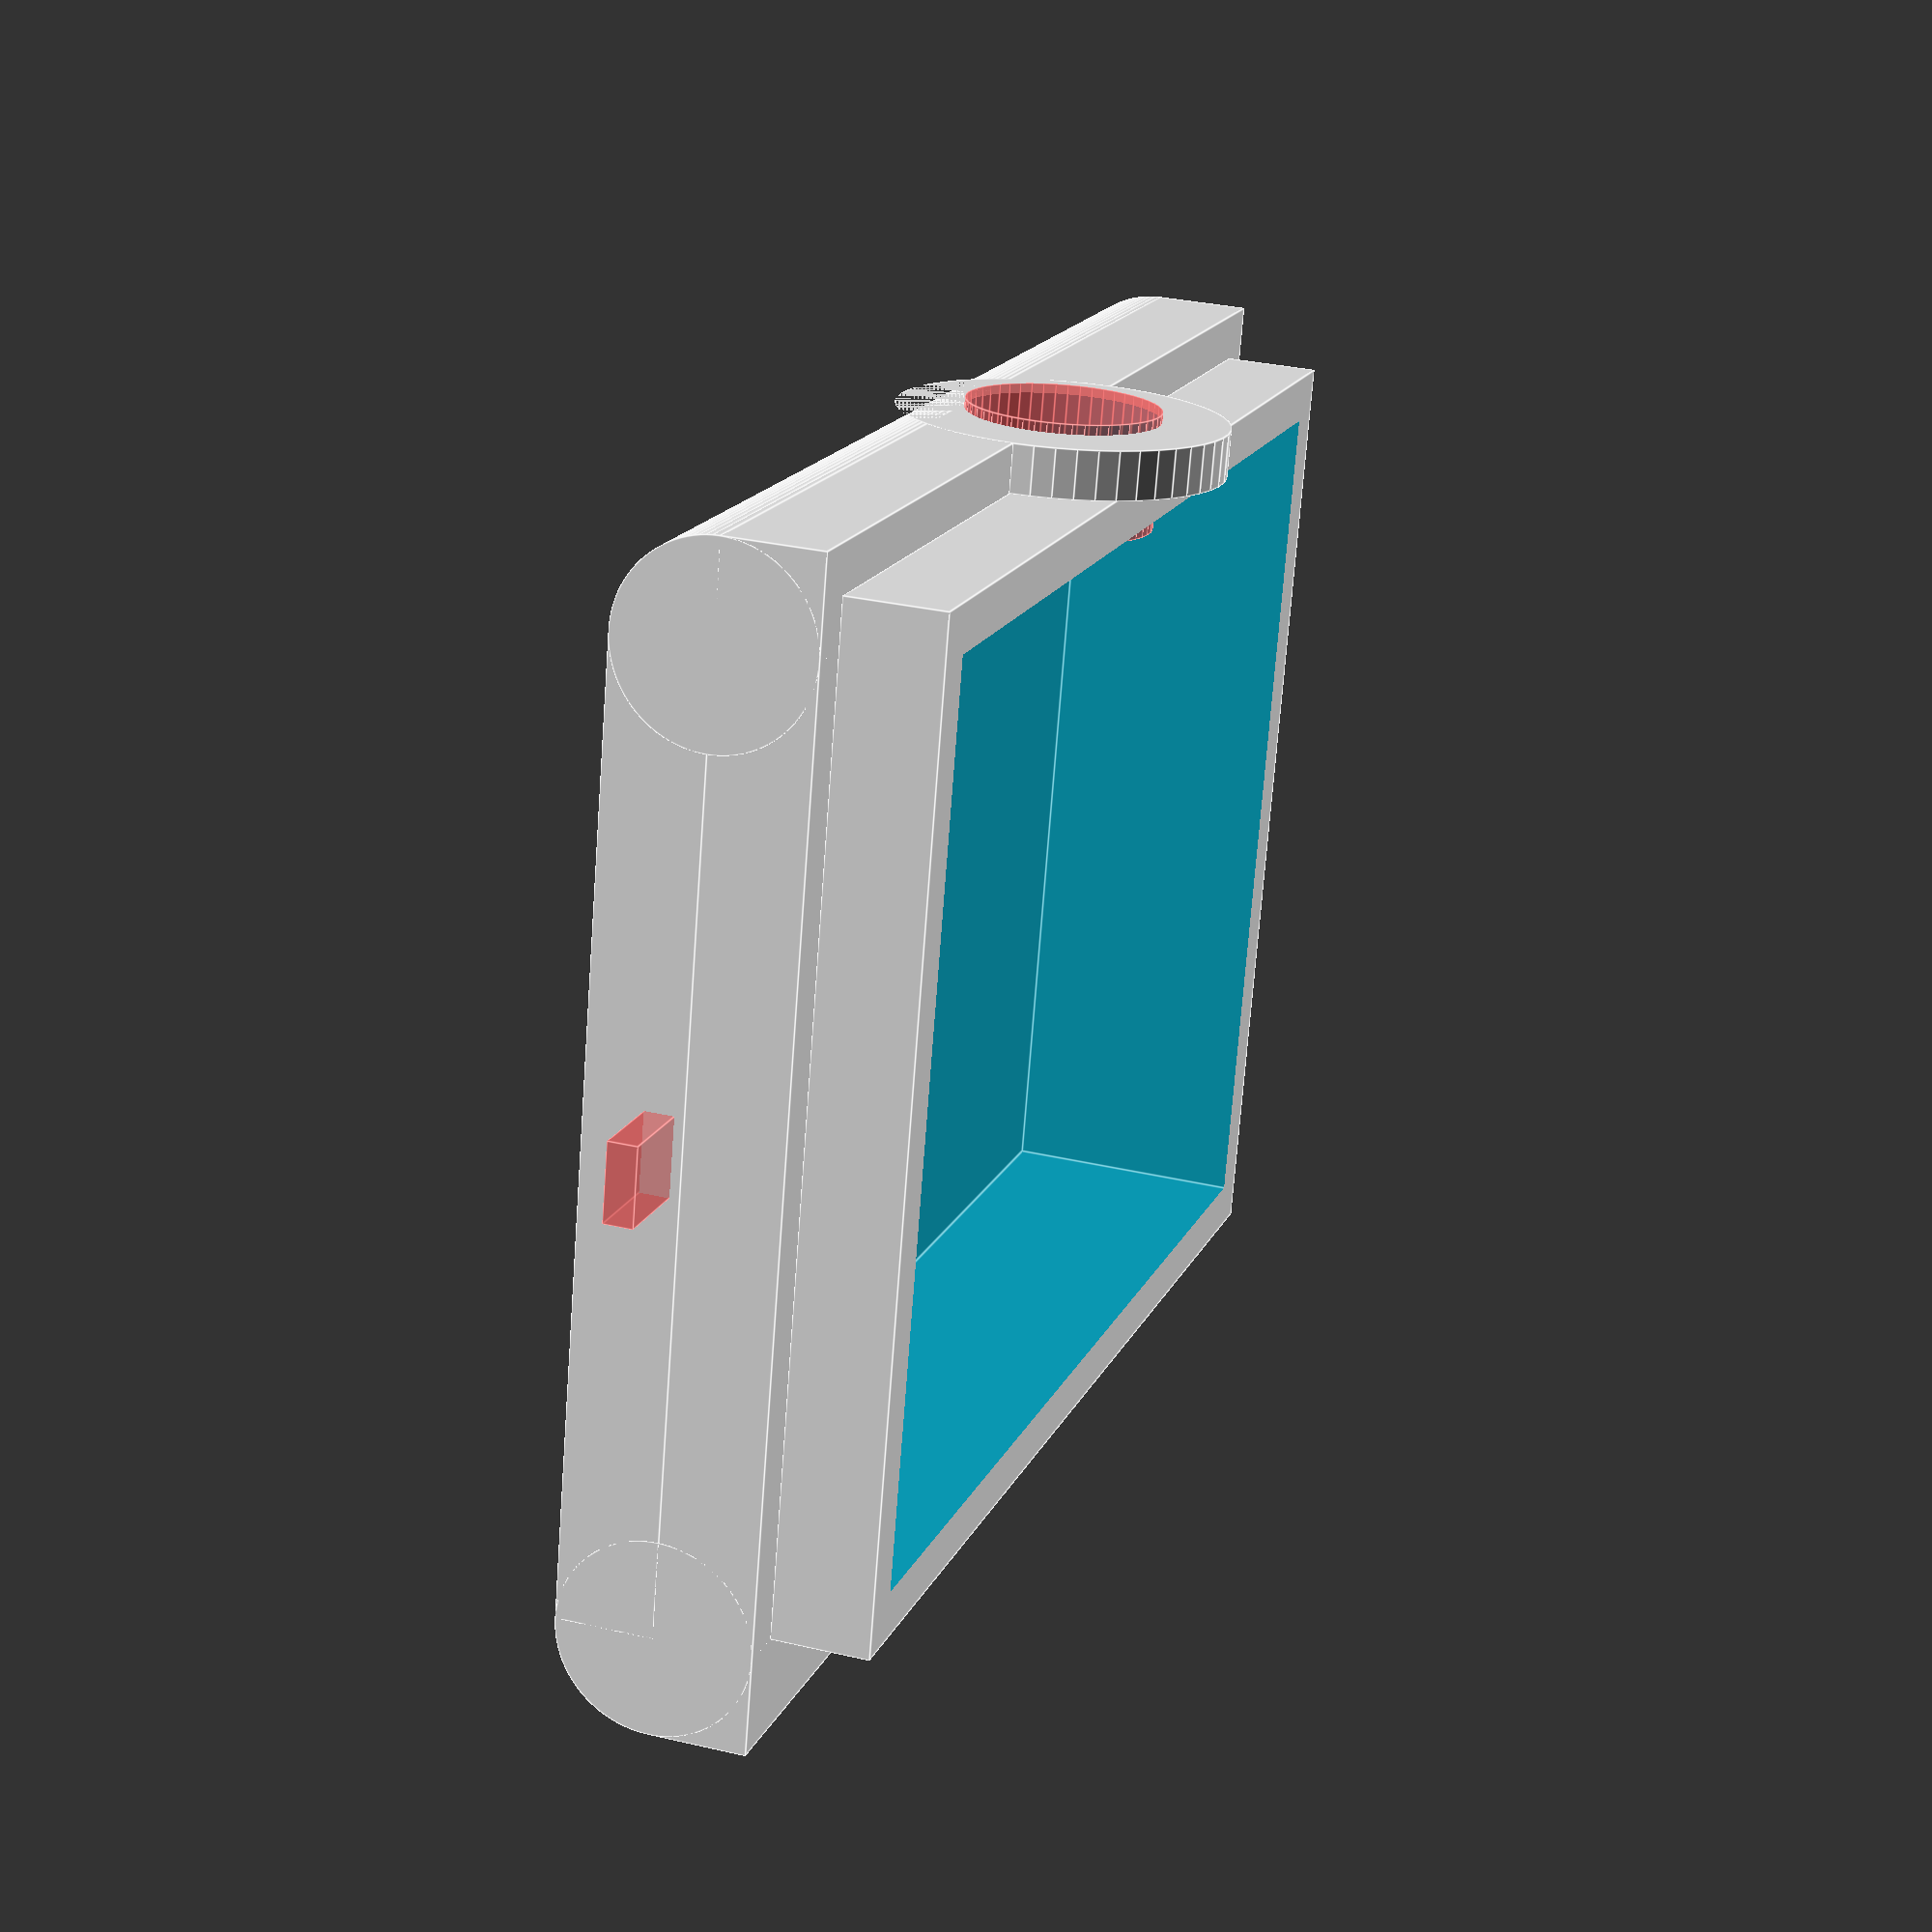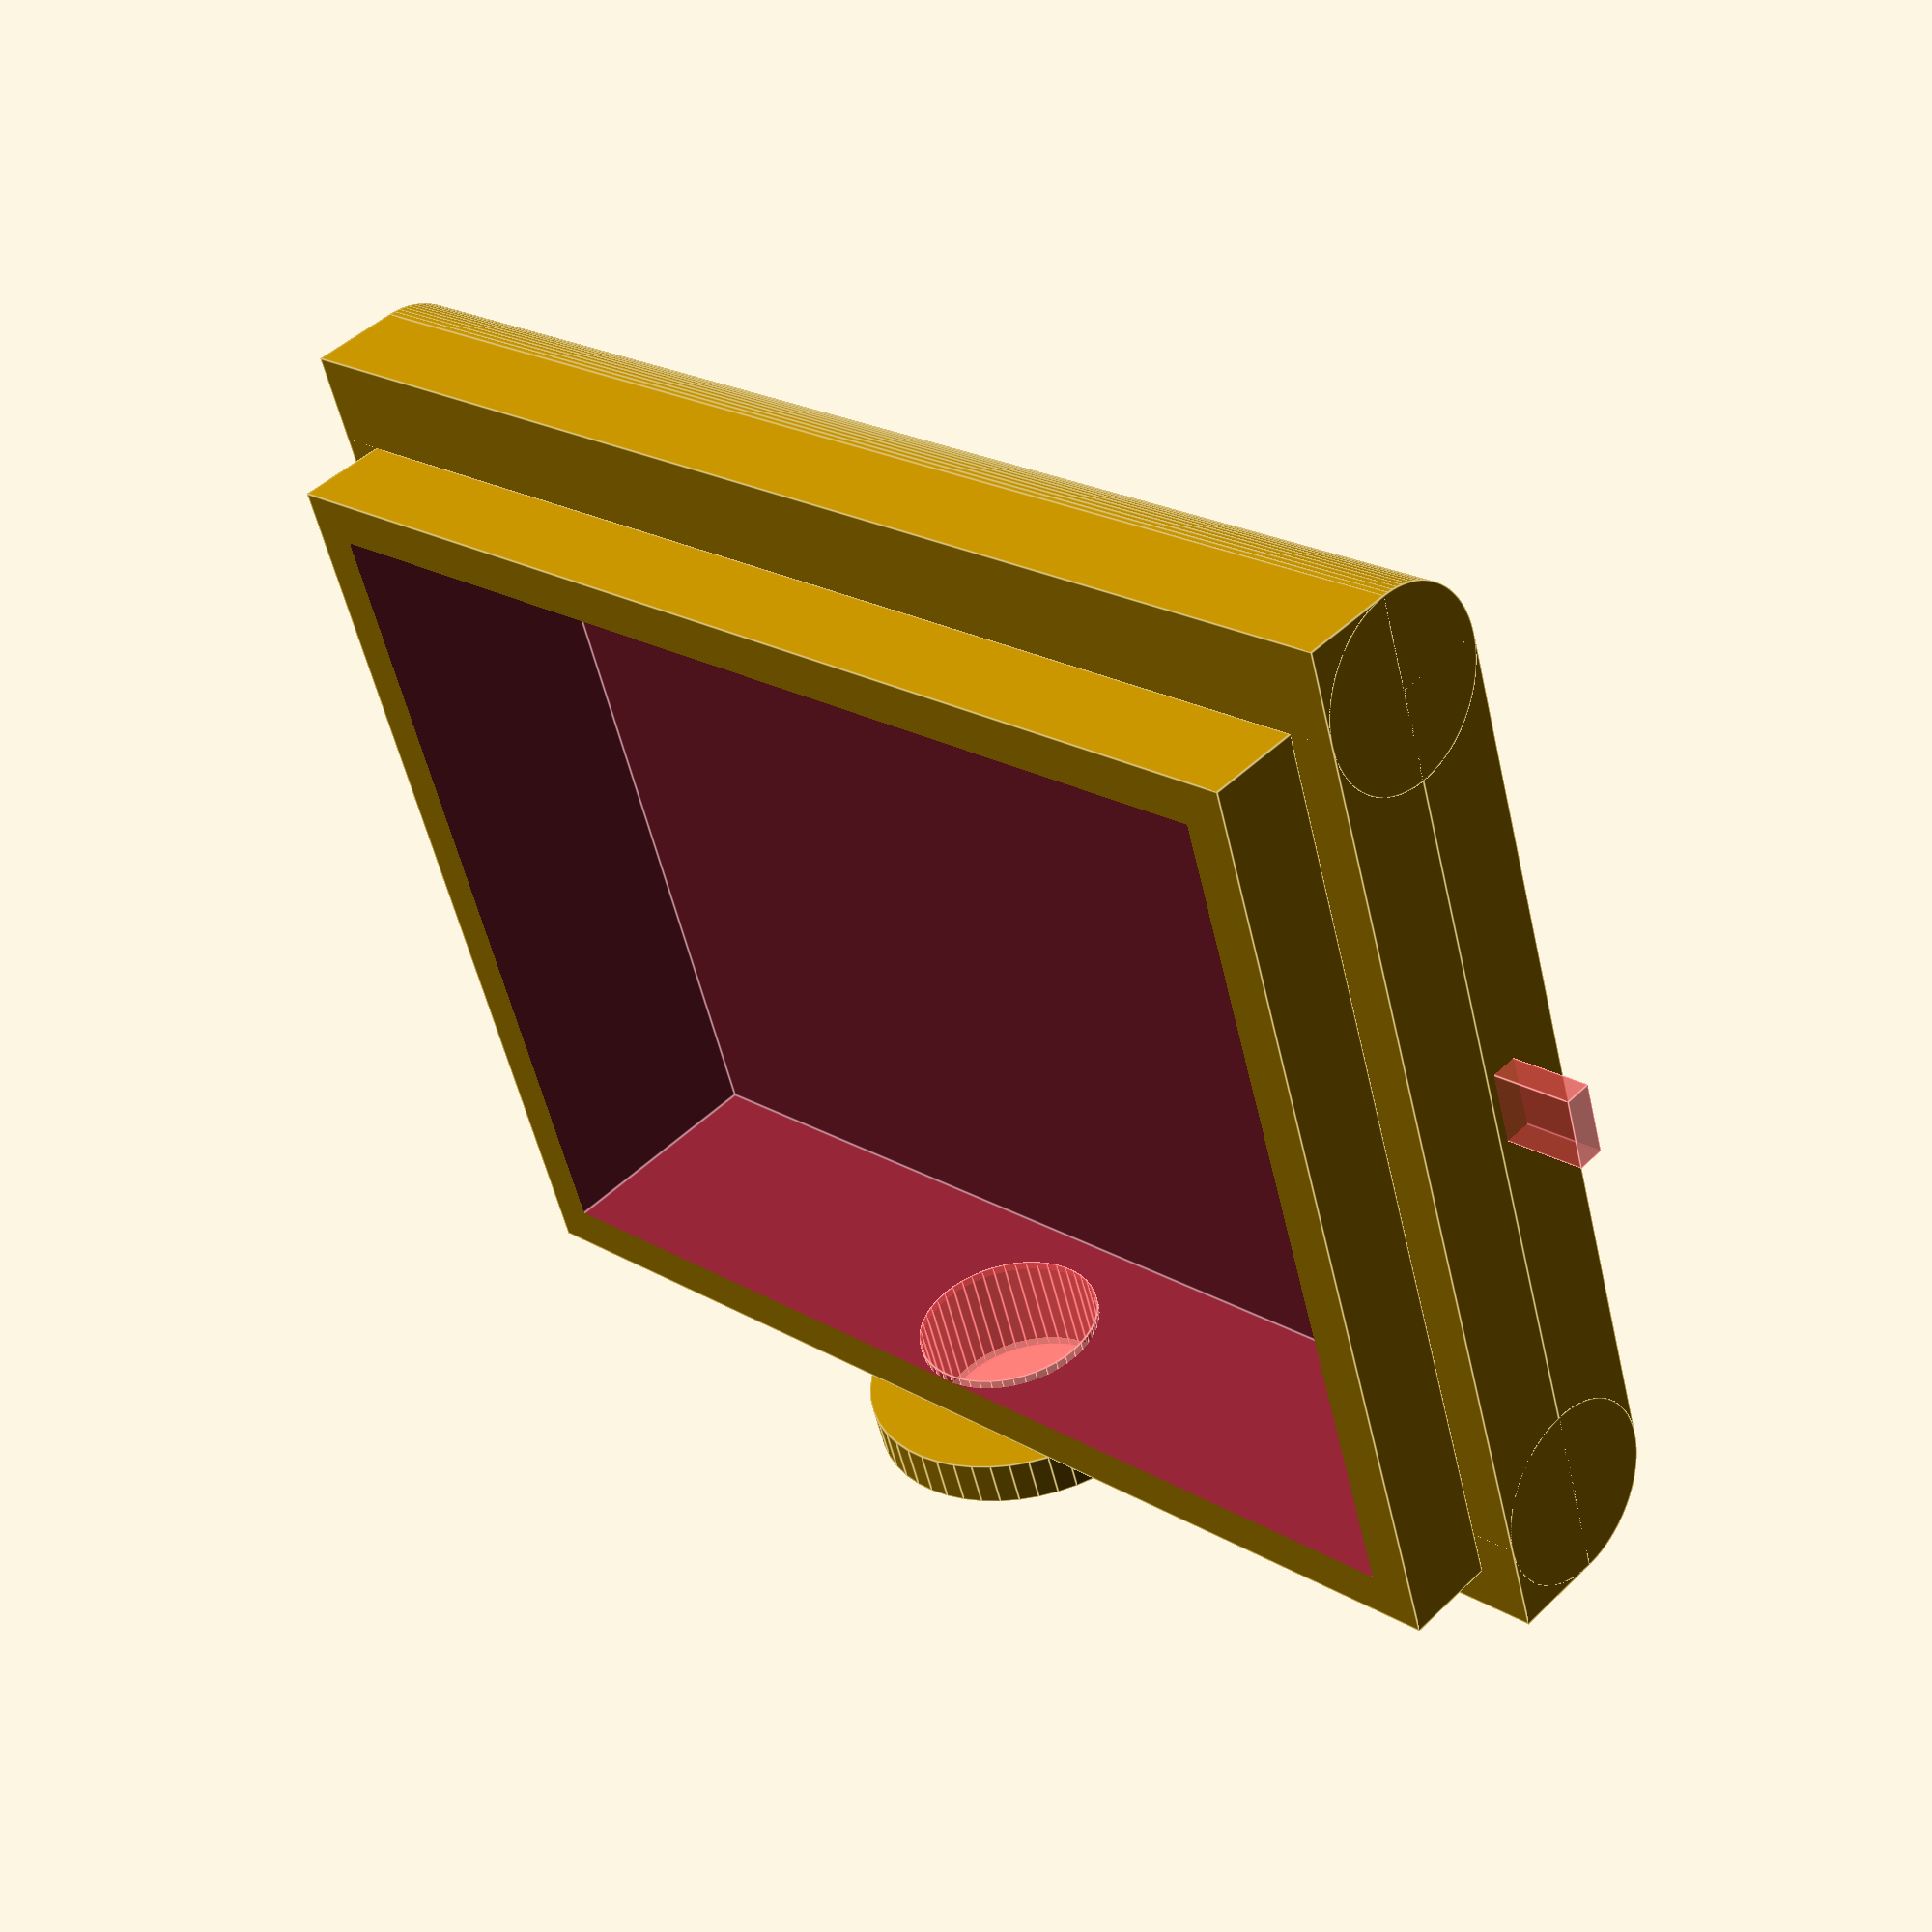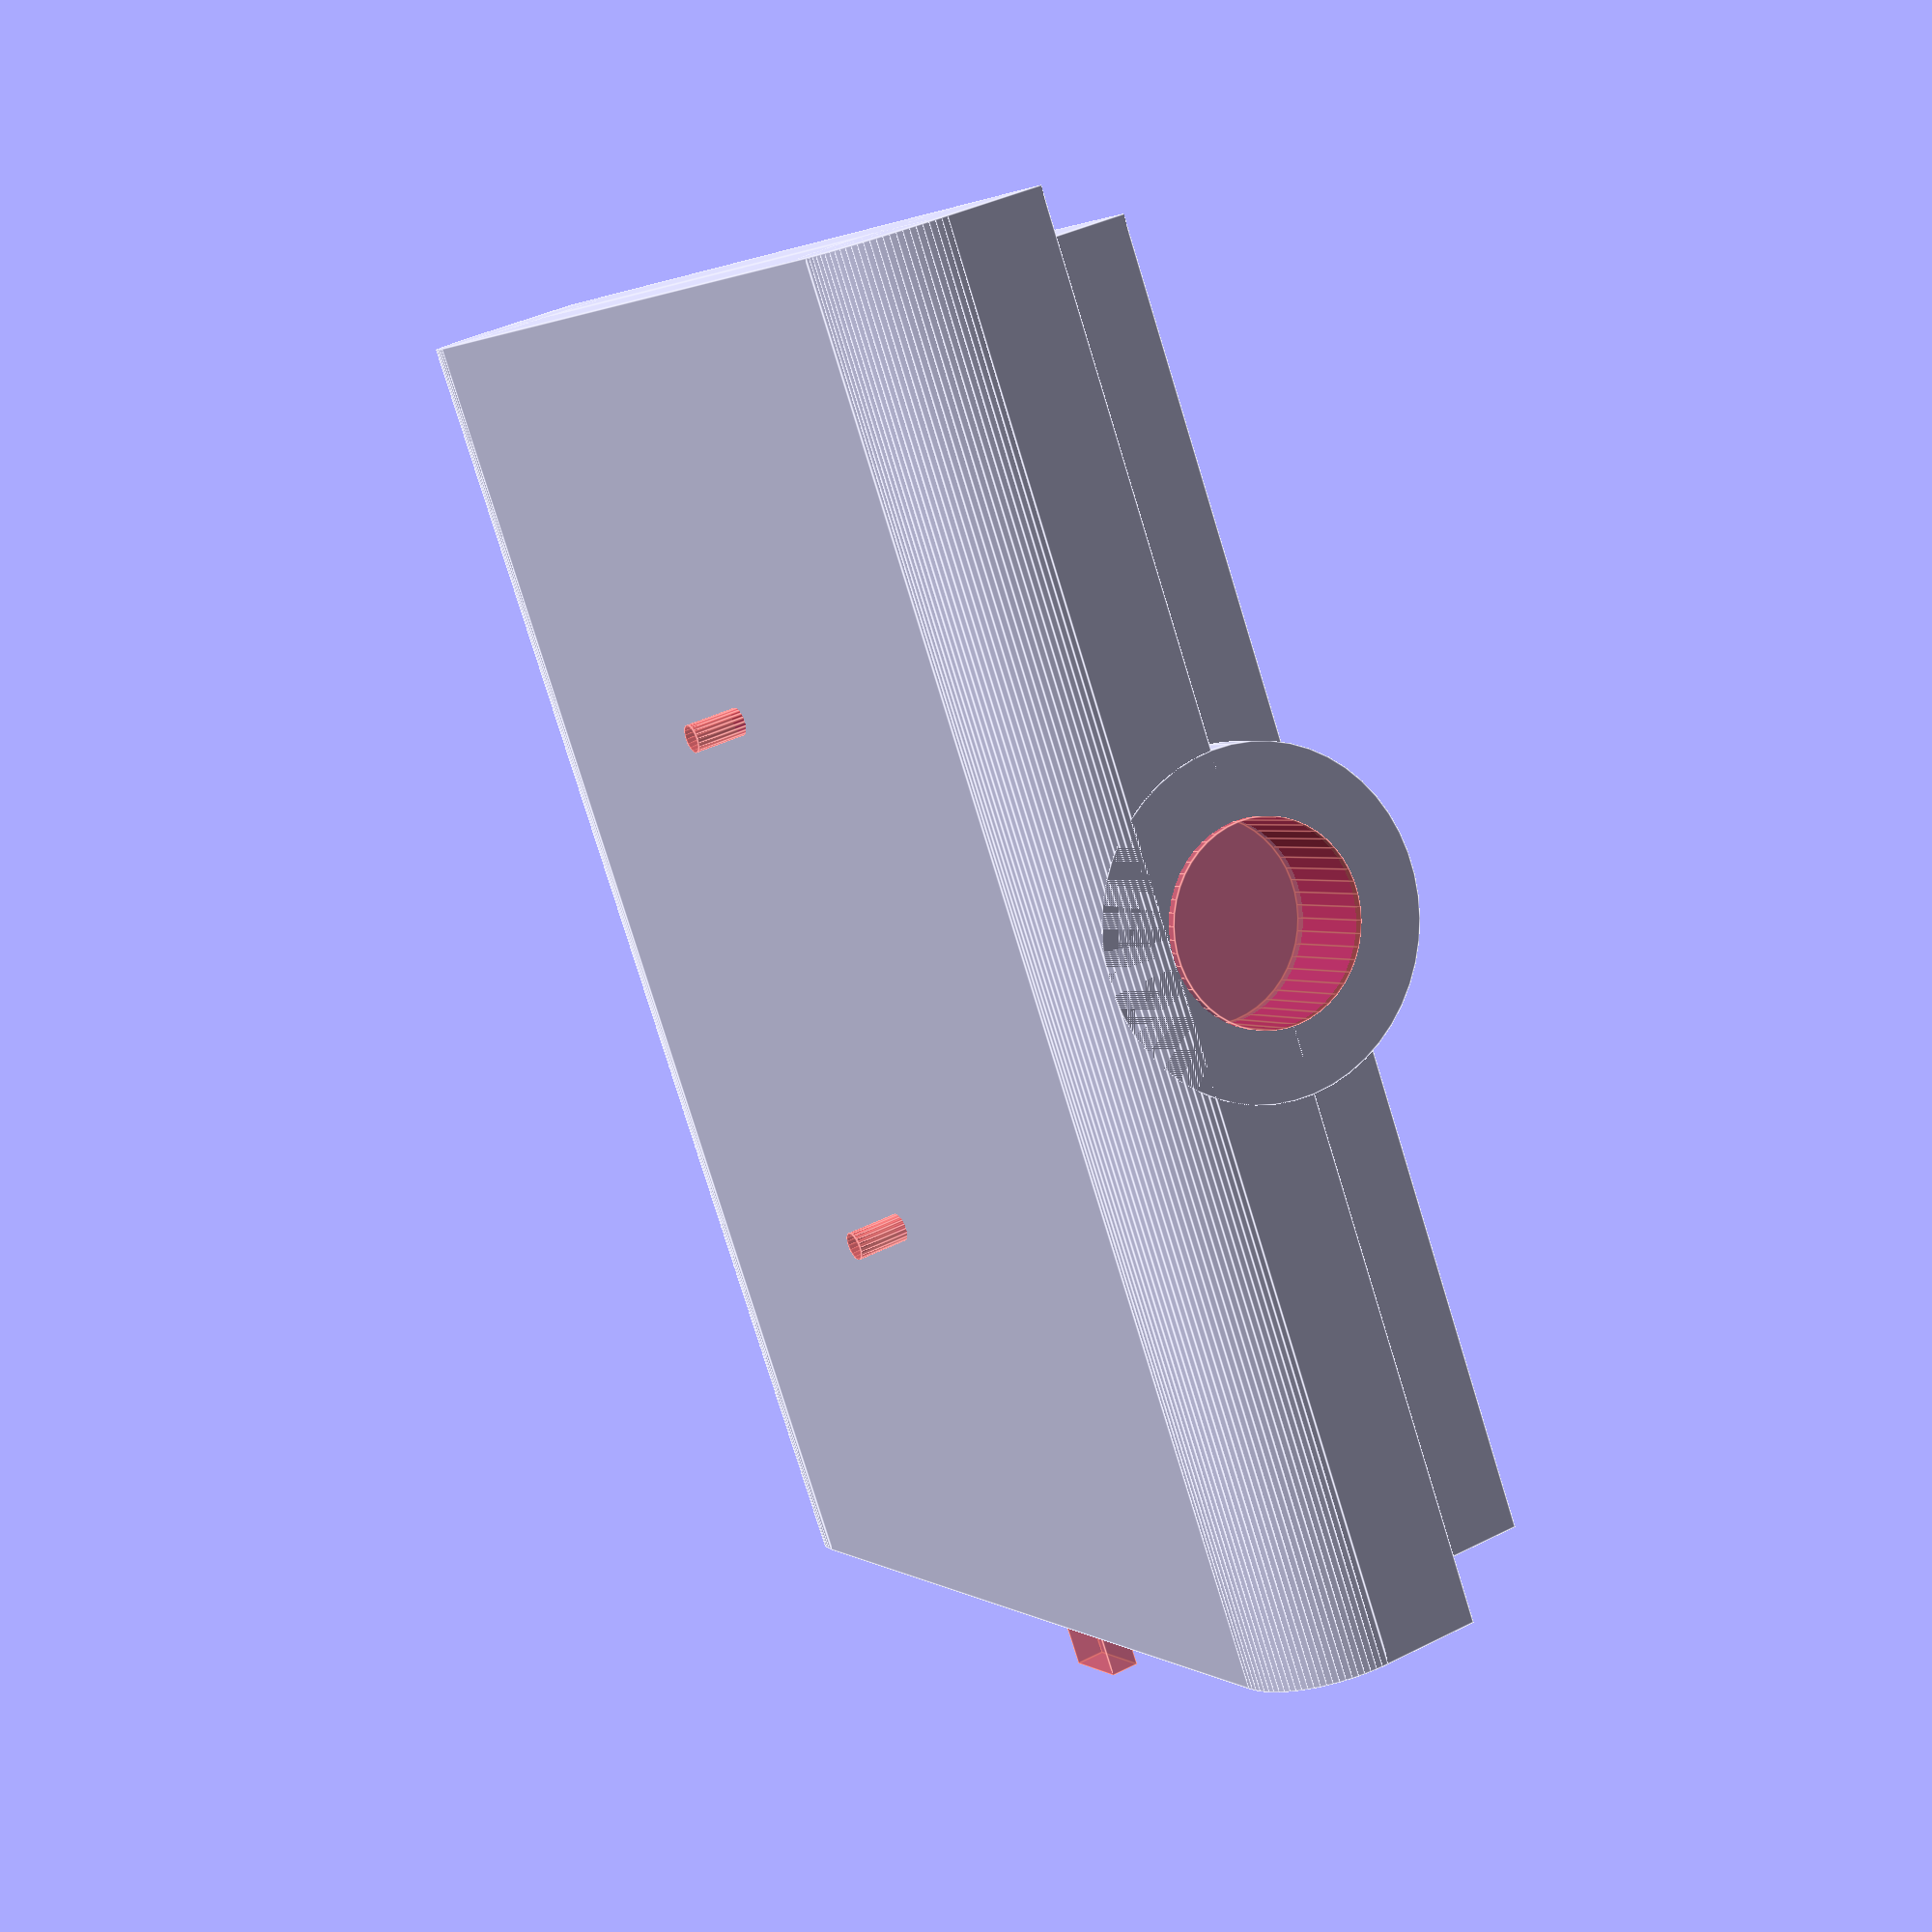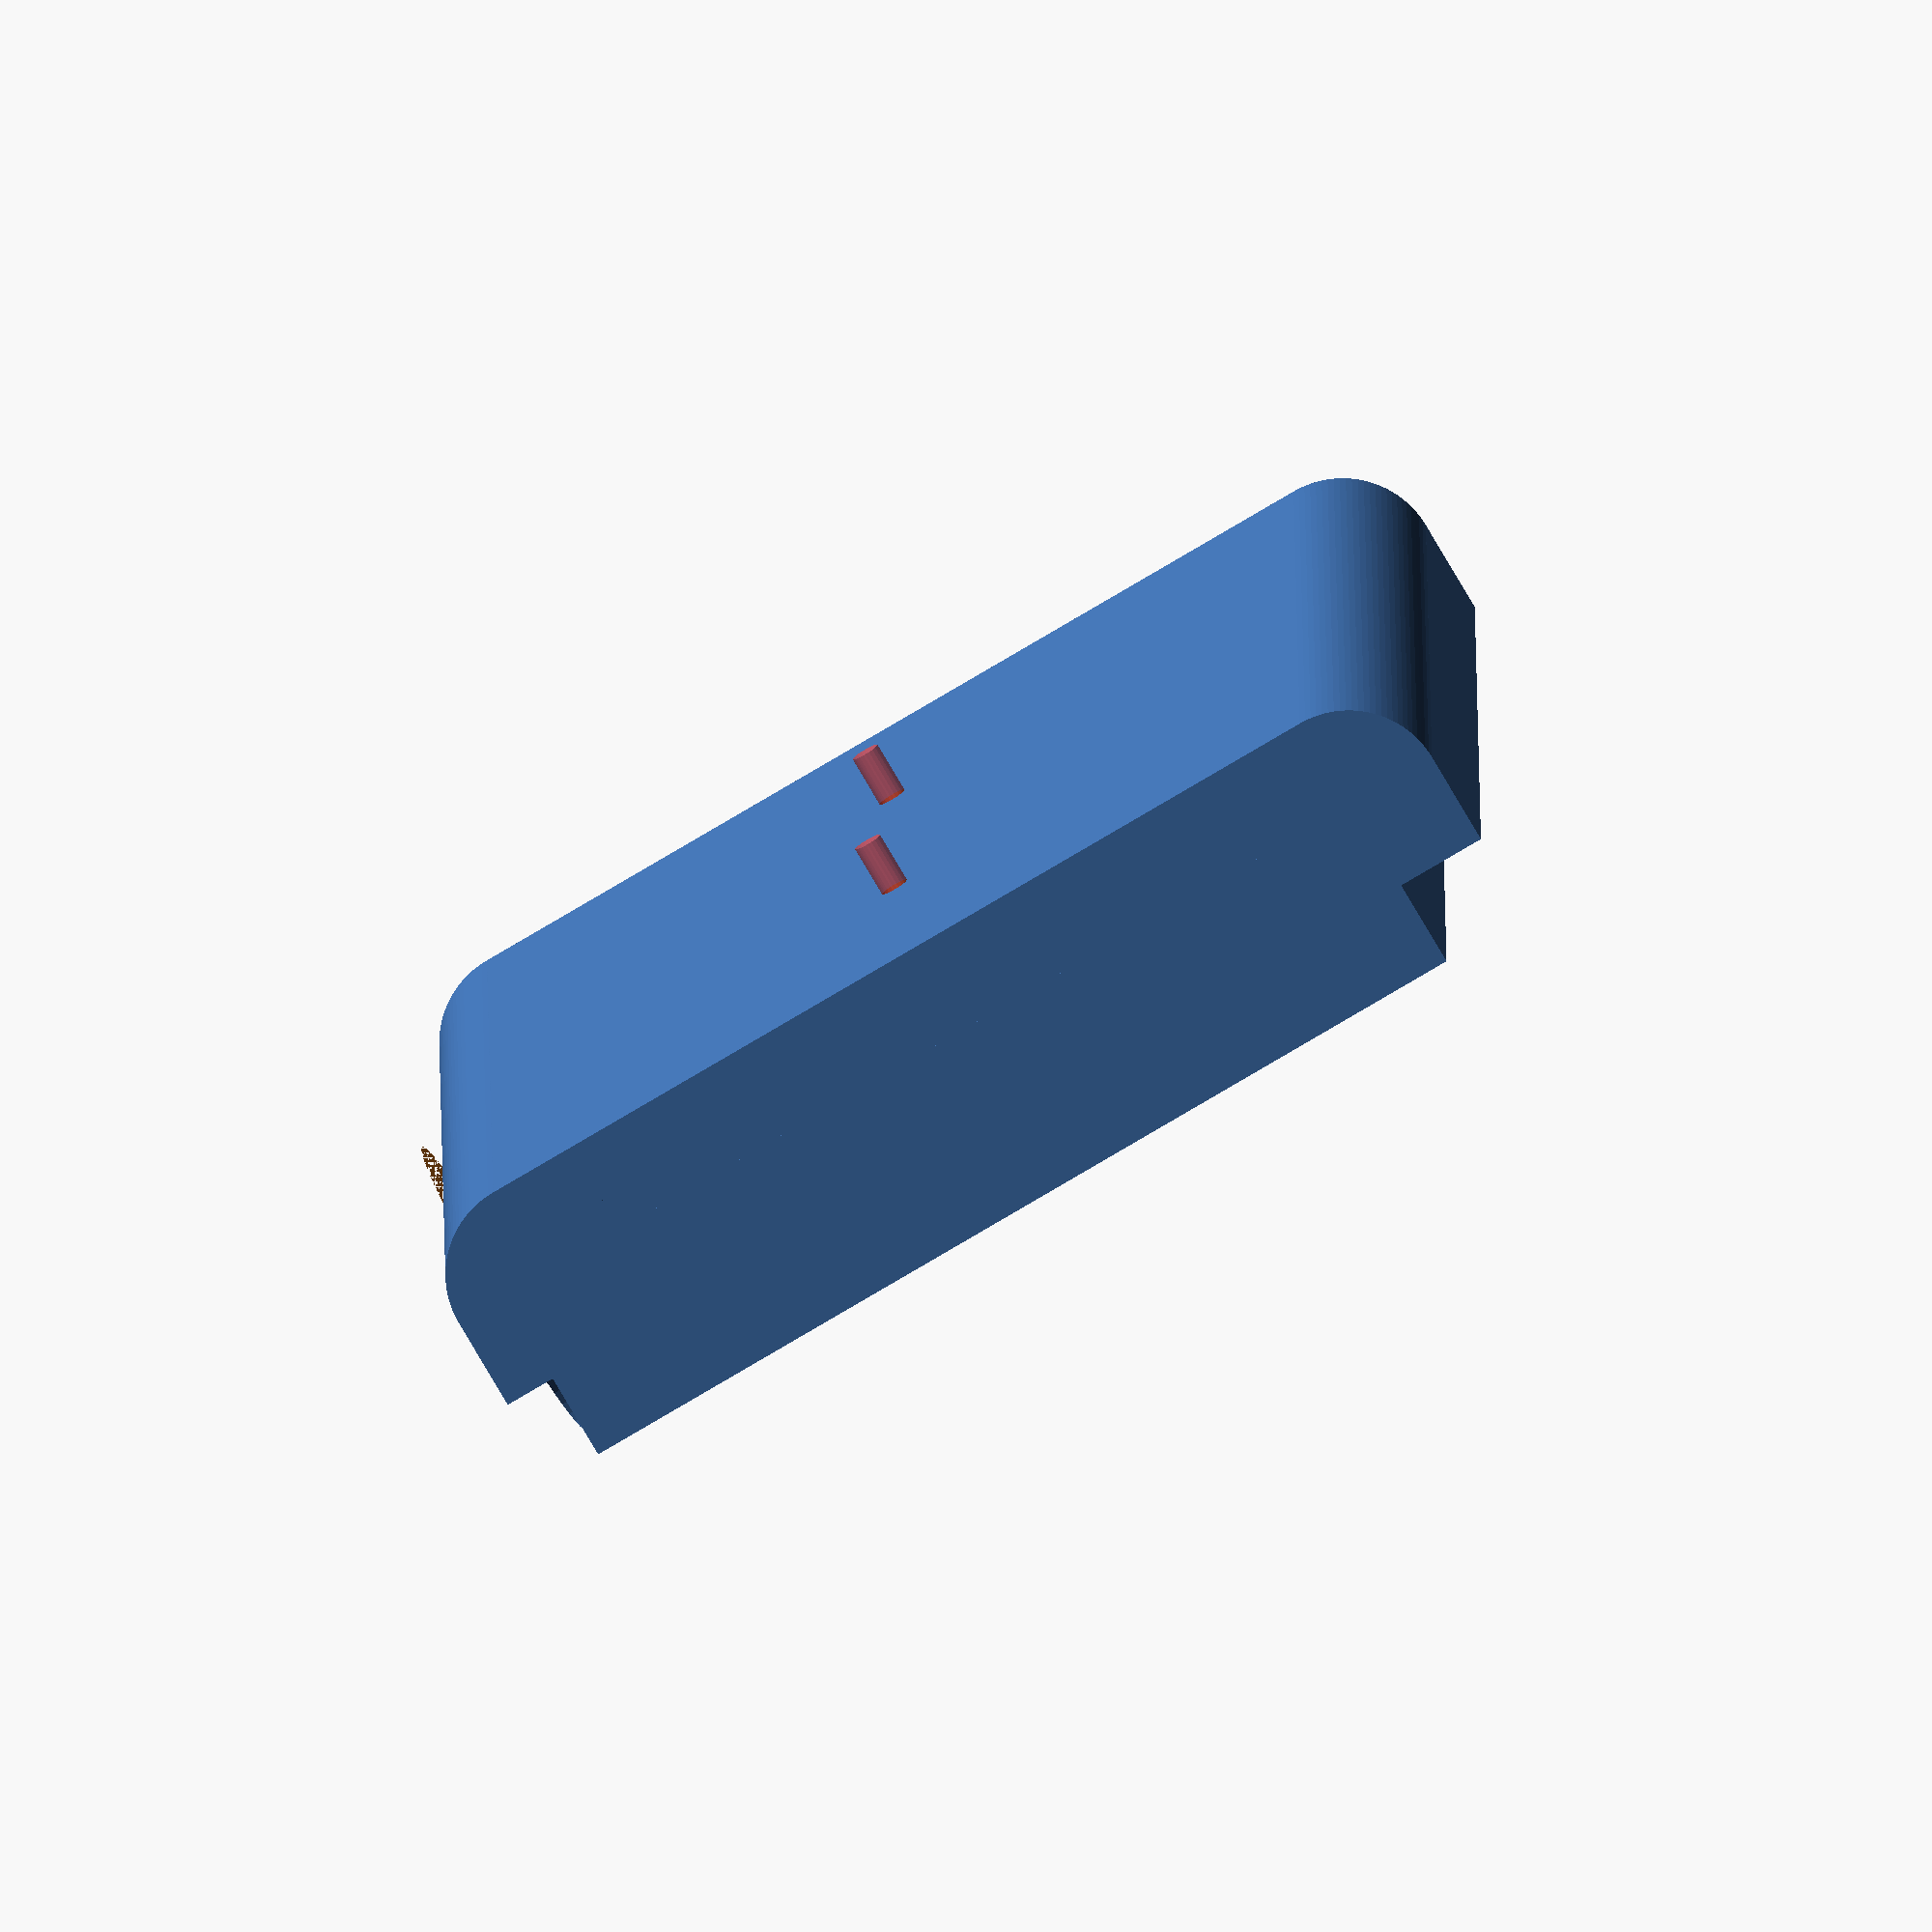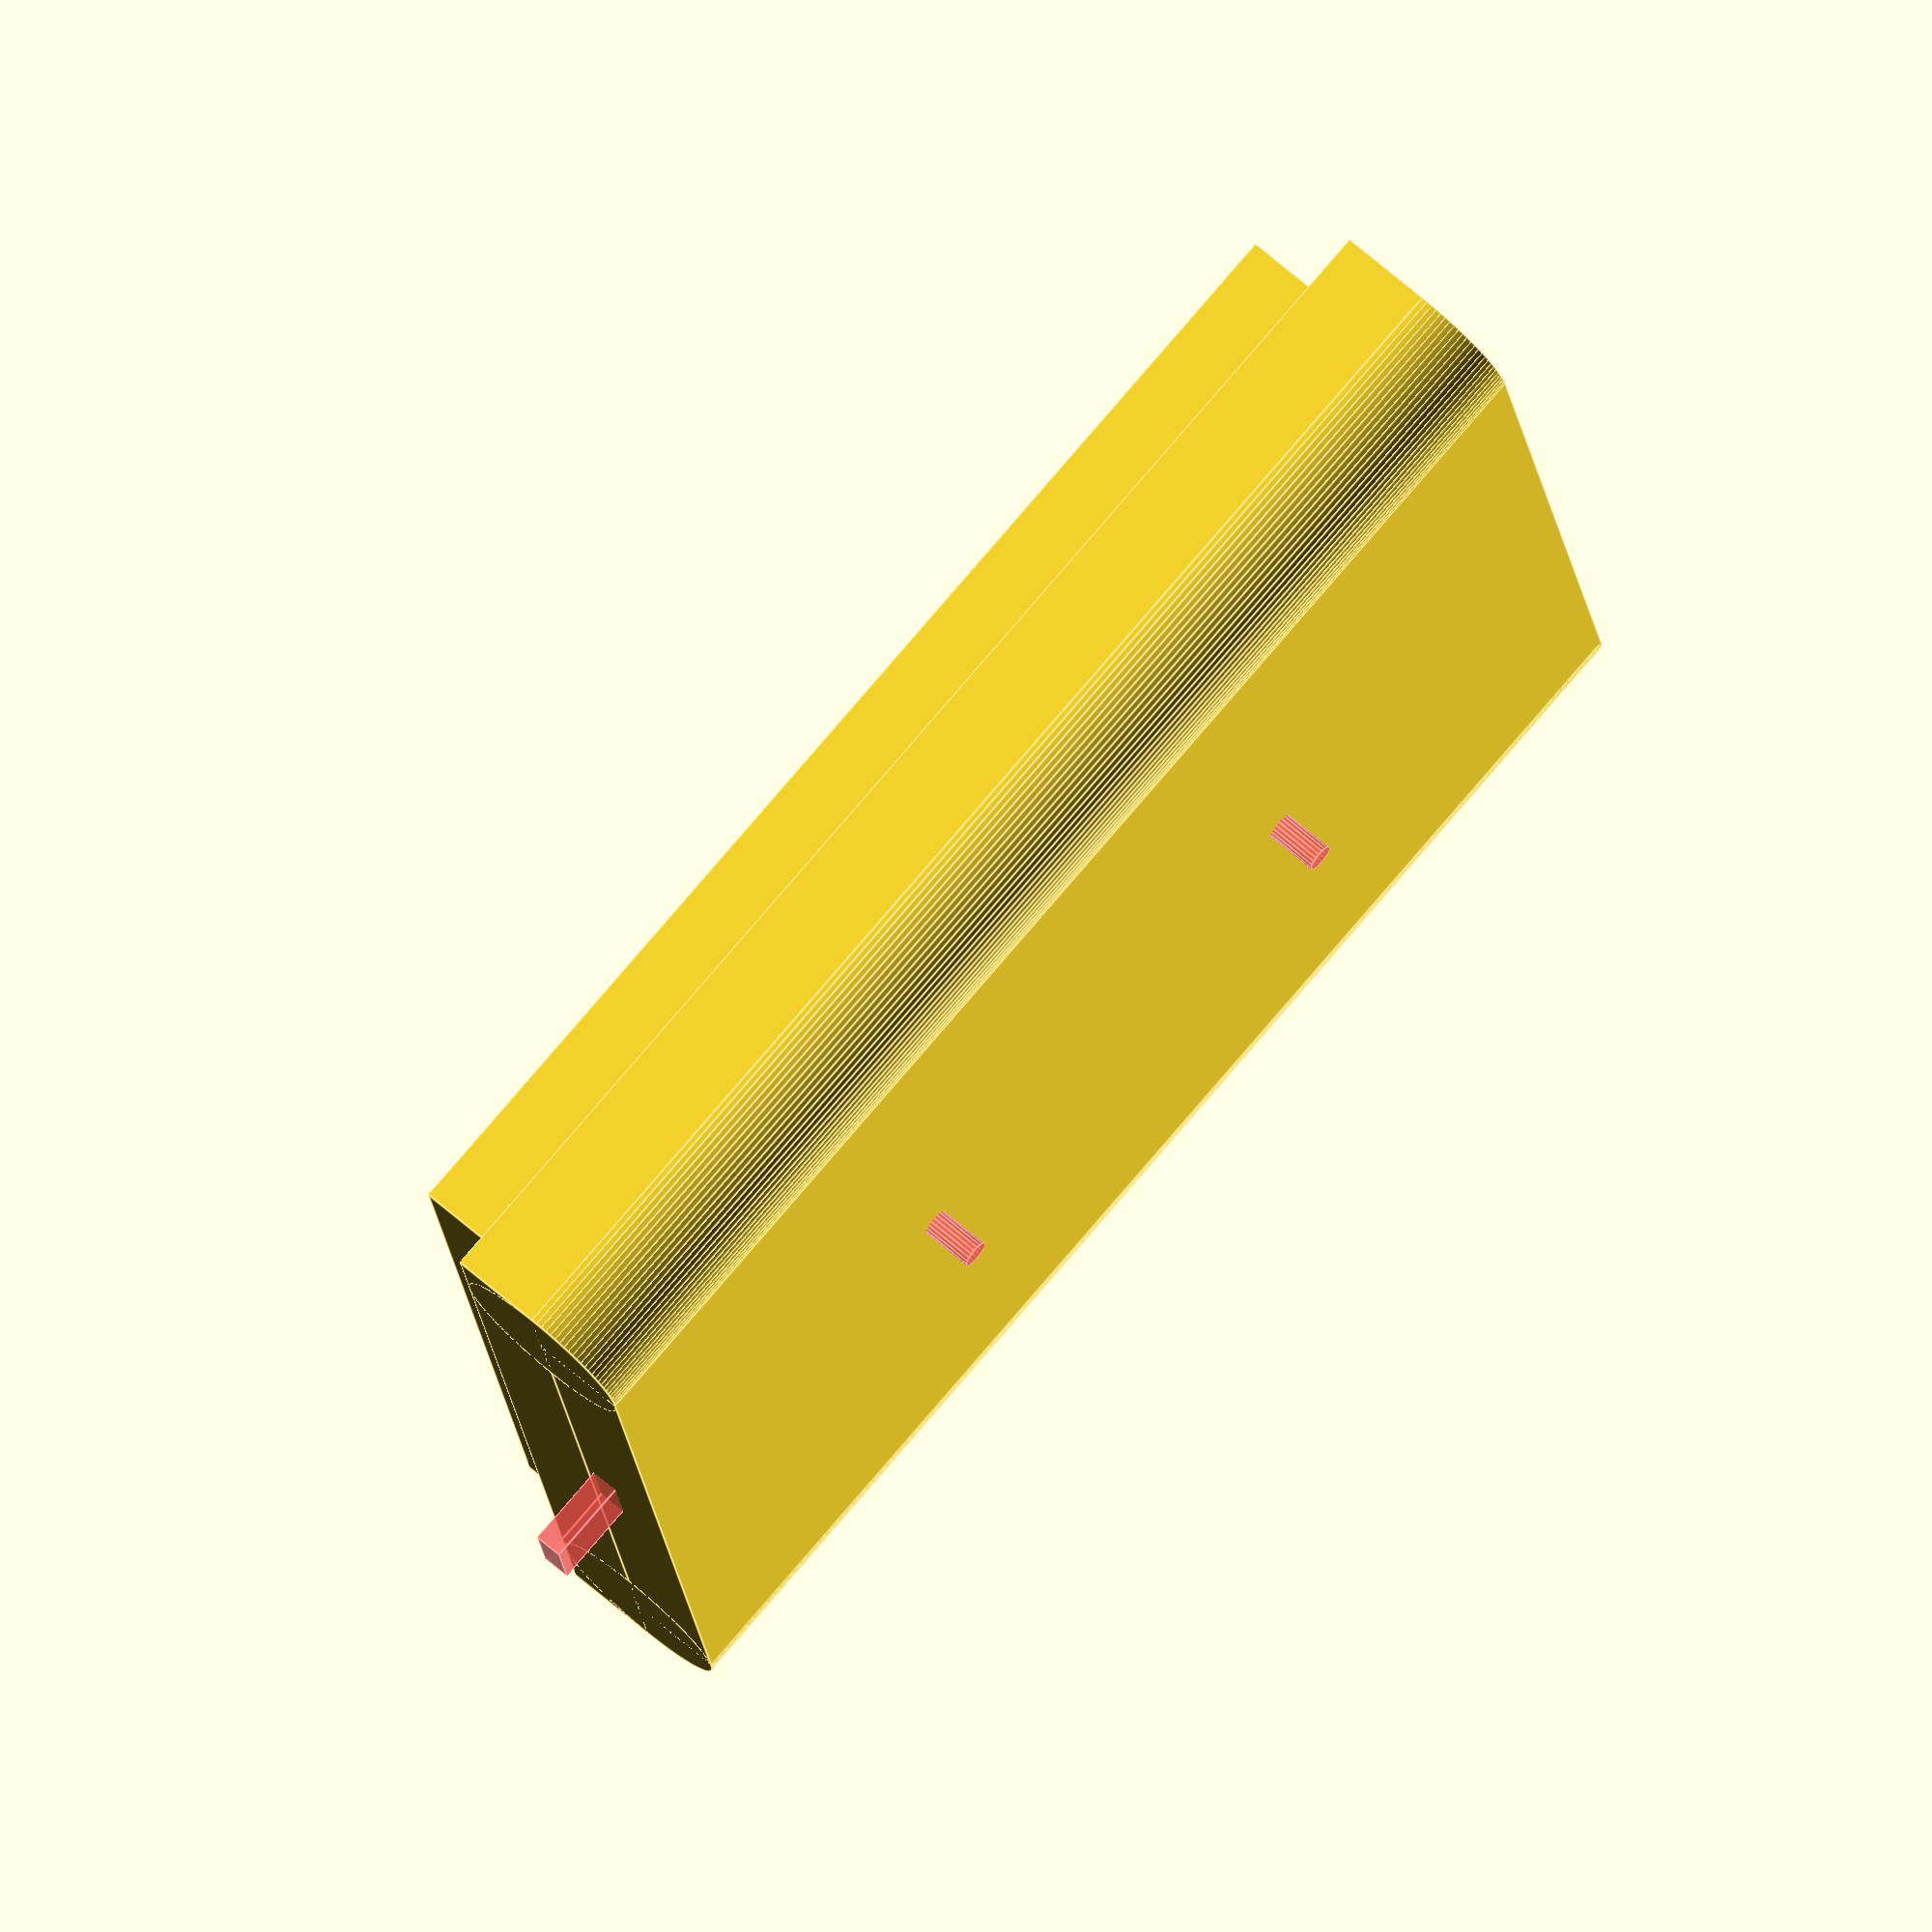
<openscad>
rayon_courbure = 20;
diam = 34;
diam_button = 20;
hauteur = 10;
largeur = 117;
longueur = 142;
epaisseur1 = 5;
epaisseur2 = 10;
ecart_vis_poignee = 55;
longueur_ci_charge = 28;
largeur_ci_charge = 15;
largeur_usb=8;
hauteur_usb = 3;

difference(){
union(){
translate([0,0,-hauteur/2])
cube([longueur, largeur-rayon_courbure, hauteur], center=true);
translate([0,0,hauteur/2])
cube([longueur, largeur, hauteur], center=true);
translate([0,(largeur-rayon_courbure)/2,0])
rotate([0,90,0])
cylinder(d=rayon_courbure, h=longueur, $fn=100, center=true);
translate([0,-(largeur-rayon_courbure)/2,0])
rotate([0,90,0])
cylinder(d=rayon_courbure, h=longueur, $fn=100, center=true);
translate([0,(epaisseur1+epaisseur2)/2-epaisseur1,3*hauteur/2])
cube([longueur-2*epaisseur1, largeur-epaisseur1-epaisseur2, hauteur], center=true);
    translate([0,largeur/2,3*hauteur/2-hauteur/2])
    rotate([90,0,0])
    difference(){
        cylinder(d=diam, h=epaisseur1, $fn=50);
        translate([-diam/2,-diam,0])
        cube([diam,diam,epaisseur1]);
    }
}
translate([1-(longueur-longueur_ci_charge)/2,0,-(hauteur-hauteur_usb-4)/2])
rotate([0,0,90])
#usb_ci();
translate([0,(epaisseur1+epaisseur2)/2-epaisseur1,3*hauteur/2-hauteur/2])
    cube([longueur-4*epaisseur1, largeur-3*epaisseur1-epaisseur2, 3*hauteur], center=true);
    translate([ecart_vis_poignee/2,0,-3*hauteur/2-0.5])
    #cylinder(d=3, h=10, $fn=20);
    translate([-ecart_vis_poignee/2,0,-3*hauteur/2-0.5])
    #cylinder(d=3, h=10, $fn=20);
    translate([0,1+largeur/2,3*hauteur/2-hauteur/2])
    rotate([90,0,0])
    #cylinder(d=diam_button, h=2+2*epaisseur1, $fn=50);

}

module usb_ci(){
    hauteur = hauteur_usb+4;
    union(){
        cube([largeur_ci_charge,longueur_ci_charge,hauteur], center=true);
        translate([0,longueur_ci_charge/2,1-(hauteur-hauteur_usb)/2])
        #cube([largeur_usb,20,hauteur_usb], center=true);
    }
}
</openscad>
<views>
elev=148.9 azim=193.7 roll=251.5 proj=p view=edges
elev=132.8 azim=342.0 roll=137.2 proj=p view=edges
elev=319.8 azim=303.9 roll=238.2 proj=p view=edges
elev=260.1 azim=270.3 roll=329.5 proj=o view=solid
elev=113.0 azim=9.0 roll=48.9 proj=o view=edges
</views>
